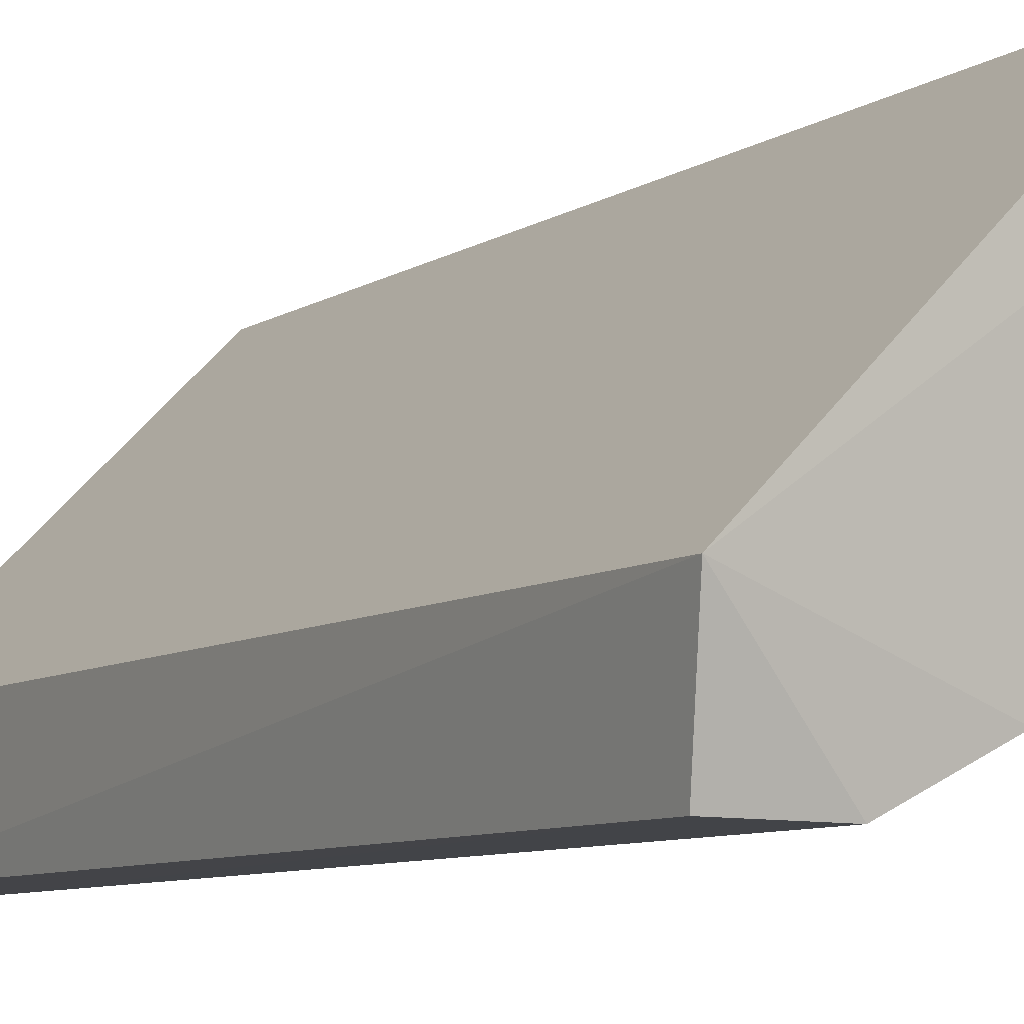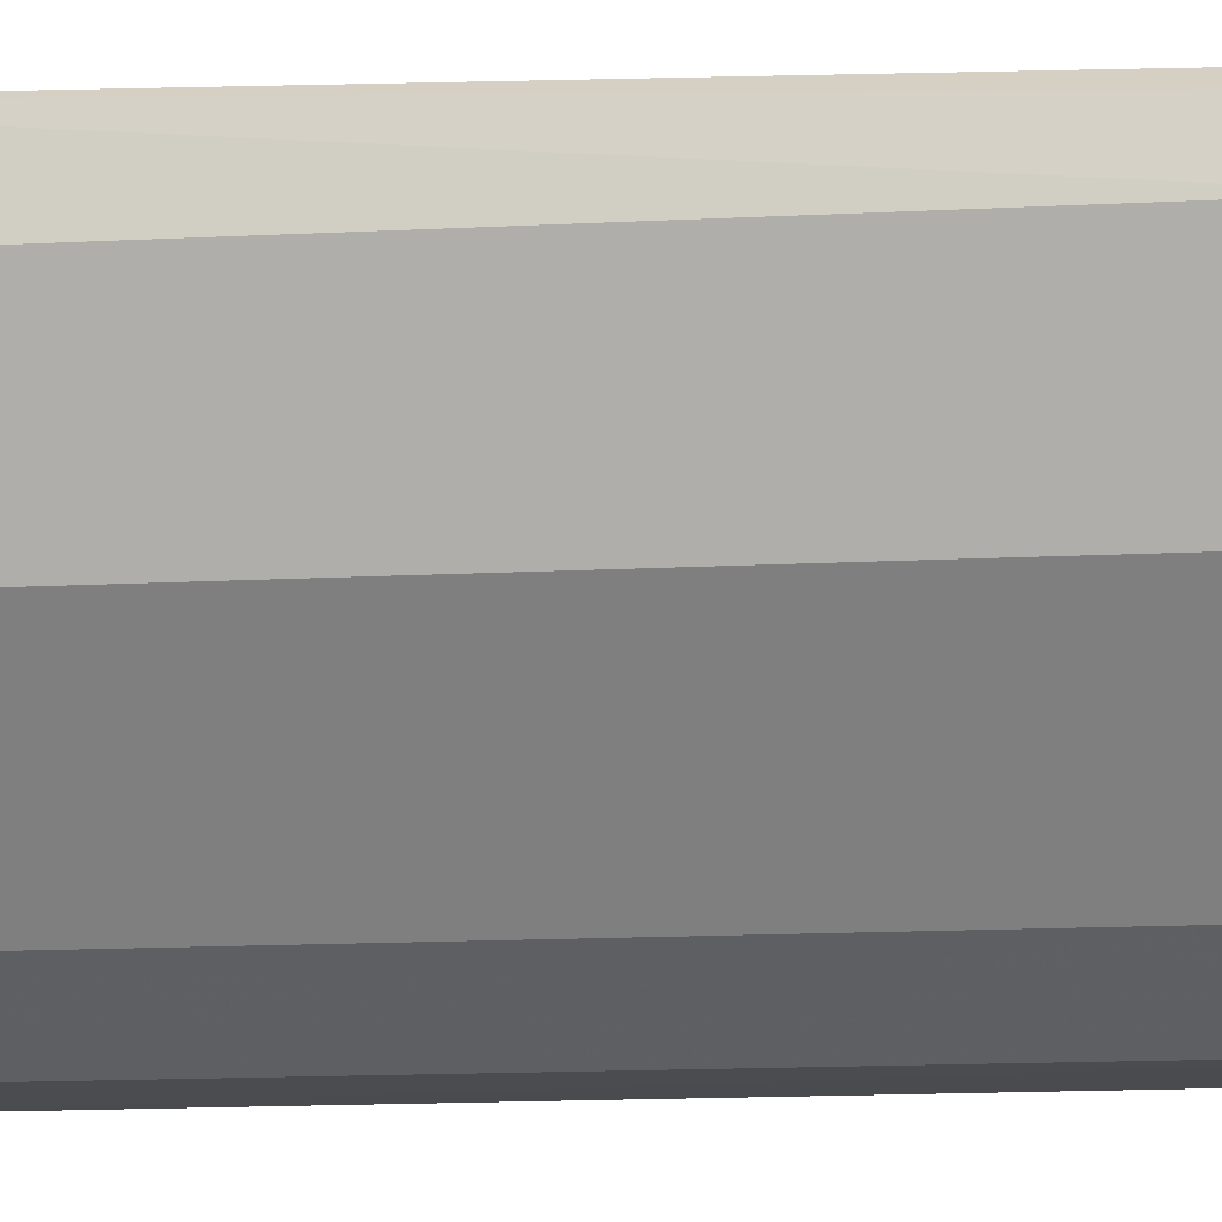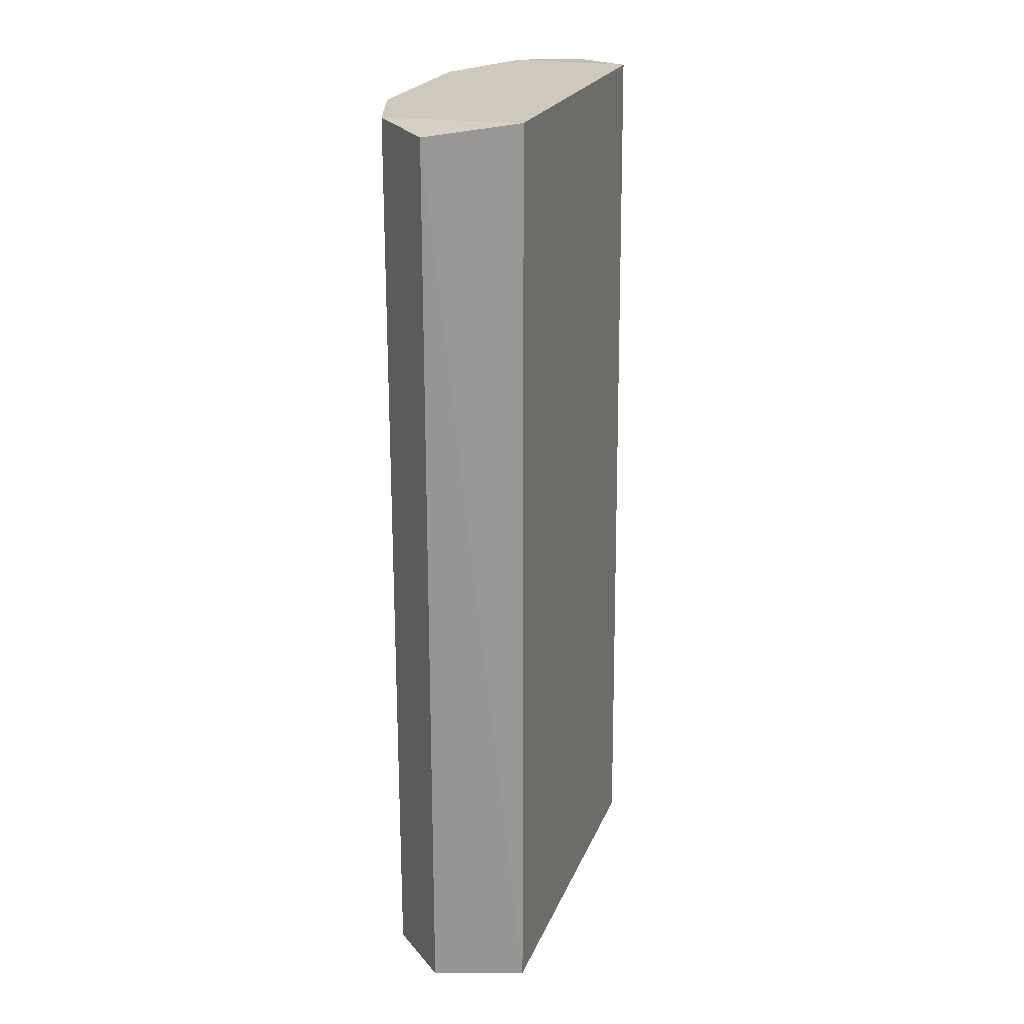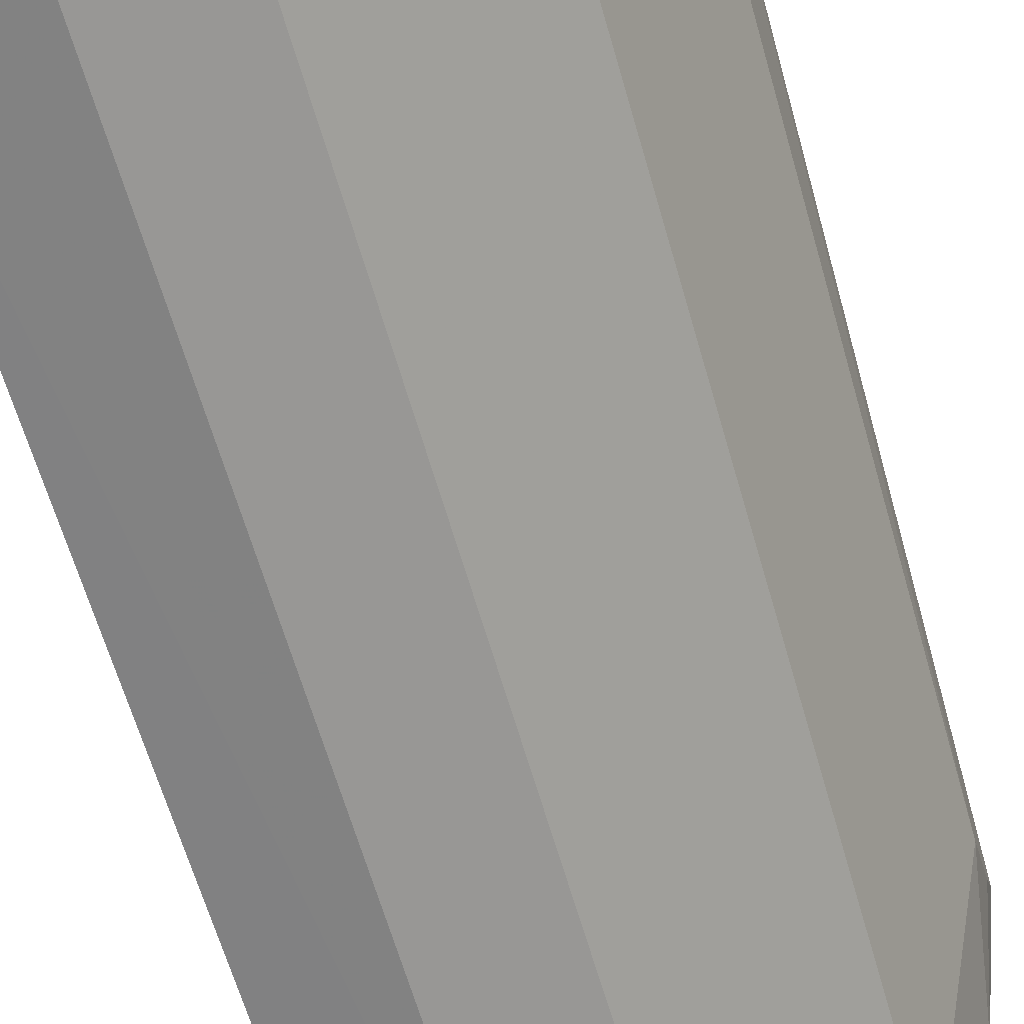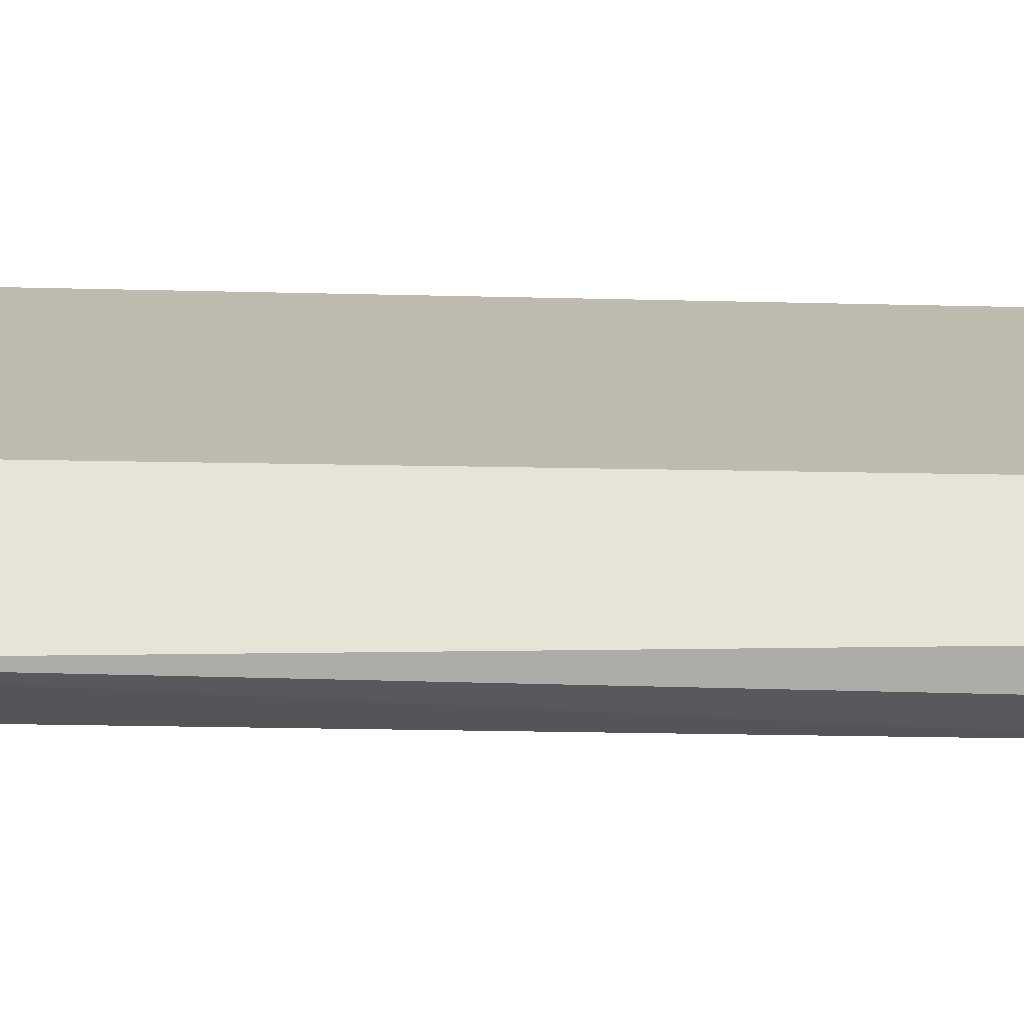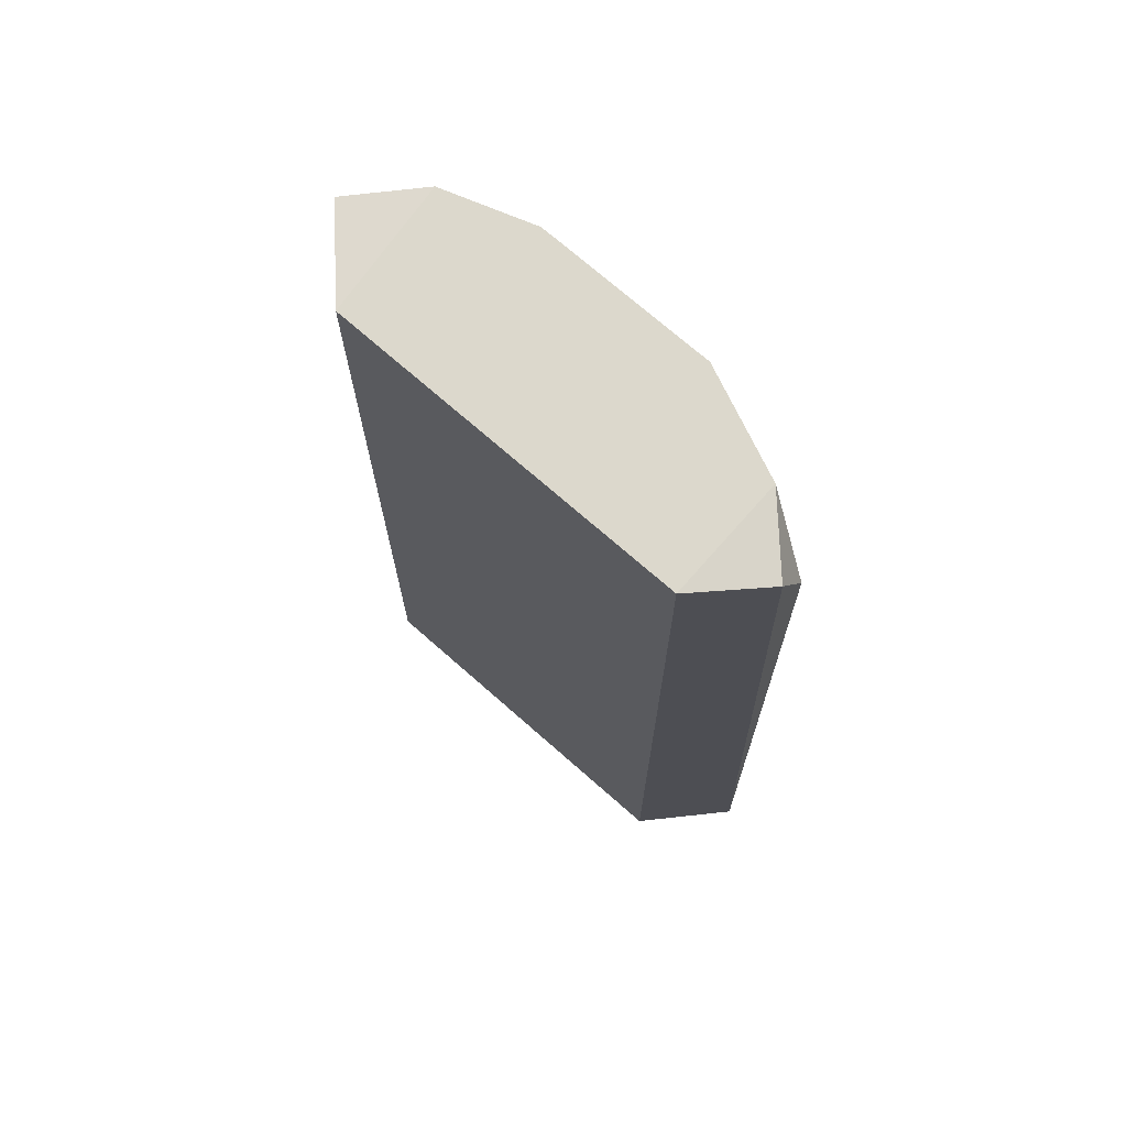
<metadata>
{"format":"obj","ext":"obj","renderer":"f3d","projection":"perspective","resolution":1024,"background":"white","views":[{"elev":-7.6,"azim":-30.4,"up":"+Z"},{"elev":-15.5,"azim":96.1,"up":"+Z"},{"elev":22.3,"azim":-117.0,"up":"+Y"},{"elev":-60.9,"azim":15.6,"up":"+Z"},{"elev":60.5,"azim":90.9,"up":"+Z"},{"elev":72.7,"azim":-3.7,"up":"+Y"}]}
</metadata>
<code>
v 0.1127 0.2238 -0.05529
v -0.0784 -0.2145 -0.2238
v -0.03381 -0.2158 -0.2244
v 0.05844 -0.2286 -0.02771
v -0.07891 0.2689 -0.168
v 0.01128 0.2689 -0.2018
v 0.07888 -0.2158 -0.1342
v 0.05636 0.2689 -0.03276
v -0.08396 -0.2286 -0.1701
v 0.116 -0.2242 -0.02944
v -0.07795 0.2665 -0.2234
v 0.07888 0.2689 -0.1342
v 0.01128 -0.2158 -0.2018
v 0.1004 0.2661 -0.03389
v 0.1127 -0.2045 -0.06656
v -0.03381 0.2689 -0.2244
v 0.1127 0.2013 -0.06656
v 0.1127 0.2351 -0.04401
v 0.1014 0.2689 -0.07783
f 18 1 19
f 5 4 8
f 6 5 8
f 2 3 9
f 4 5 9
f 4 9 10
f 2 9 11
f 9 5 11
f 7 6 12
f 6 8 12
f 3 6 13
f 6 7 13
f 9 3 13
f 7 10 13
f 10 9 13
f 8 4 14
f 4 10 14
f 10 7 15
f 7 12 15
f 3 2 16
f 5 6 16
f 6 3 16
f 2 11 16
f 11 5 16
f 1 10 17
f 10 15 17
f 15 12 17
f 10 1 18
f 14 10 18
f 14 18 19
f 12 8 19
f 8 14 19
f 1 17 19
f 17 12 19

</code>
